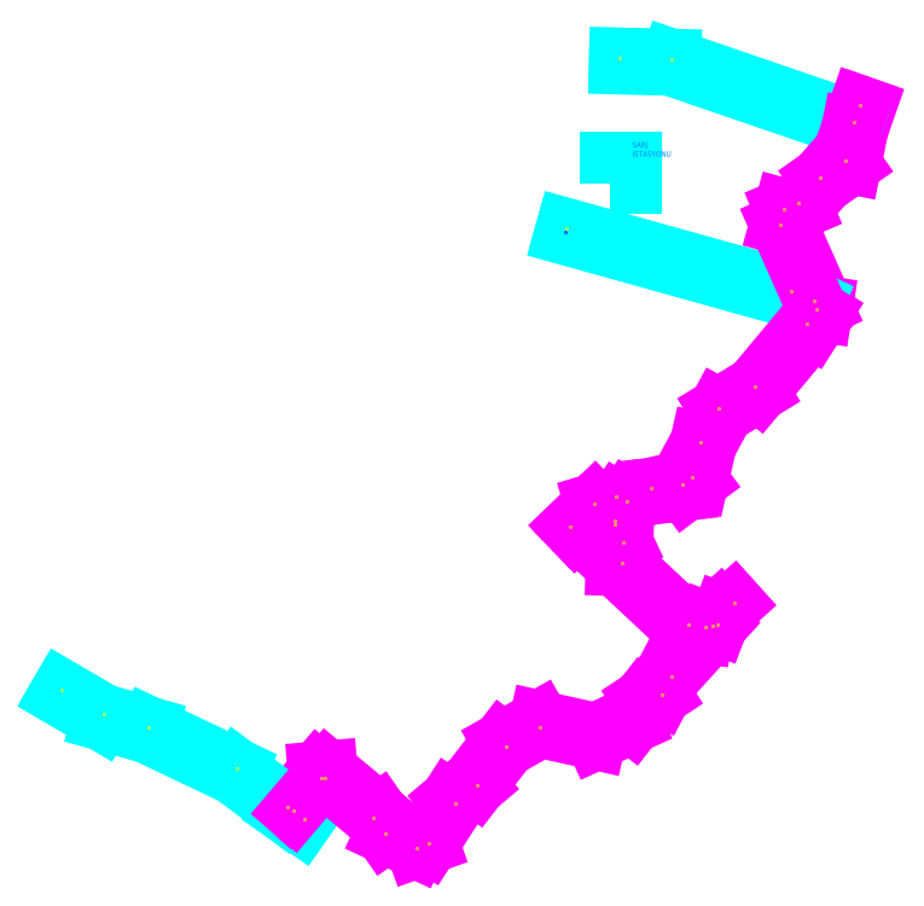
<metadata>
{"format":"dxf","ext":"dxf","renderer":"ezdxf+matplotlib","layout":"modelspace","background":"white","min_lineweight":24,"dpi":150}
</metadata>
<code>
0
SECTION
2
ENTITIES
0
LINE
8
OTOCAD_LAGiM
10
4.06e+05
20
4.59e+06
30
354
11
4.06e+05
21
4.59e+06
31
348
0
LINE
8
OTOCAD_LAGiM
10
4.06e+05
20
4.59e+06
30
348
11
4.06e+05
21
4.59e+06
31
343
0
LINE
8
OTOCAD_LAGiM
10
4.06e+05
20
4.59e+06
30
343
11
4.06e+05
21
4.59e+06
31
331
0
LINE
8
OTOCAD_LAGiM
10
4.06e+05
20
4.59e+06
30
331
11
4.061e+05
21
4.59e+06
31
325
0
LINE
8
OTOCAD_LAGiM
10
4.061e+05
20
4.59e+06
30
325
11
4.061e+05
21
4.59e+06
31
322
0
LINE
8
OTOCAD_LAGiM
10
4.062e+05
20
4.59e+06
30
380
11
4.062e+05
21
4.59e+06
31
372
0
LINE
8
OTOCAD_LAGiM
10
4.062e+05
20
4.59e+06
30
372
11
4.063e+05
21
4.59e+06
31
334
0
LINE
8
OTOCAD_LAGiM
10
4.063e+05
20
4.59e+06
30
330
11
4.063e+05
21
4.59e+06
31
333
0
LINE
8
OTOCAD_LAGiM
10
4.063e+05
20
4.59e+06
30
333
11
4.062e+05
21
4.59e+06
31
369
0
LINE
8
OTOCAD_TABAN
10
4.061e+05
20
4.59e+06
30
325
11
4.061e+05
21
4.59e+06
31
333
0
LINE
8
OTOCAD_TABAN
10
4.061e+05
20
4.59e+06
30
333
11
4.061e+05
21
4.59e+06
31
333
0
LINE
8
OTOCAD_TABAN
10
4.061e+05
20
4.59e+06
30
333
11
4.061e+05
21
4.59e+06
31
333
0
LINE
8
OTOCAD_TABAN
10
4.061e+05
20
4.59e+06
30
333
11
4.061e+05
21
4.59e+06
31
333
0
LINE
8
OTOCAD_TABAN
10
4.061e+05
20
4.59e+06
30
333
11
4.061e+05
21
4.59e+06
31
333
0
LINE
8
OTOCAD_TABAN
10
4.061e+05
20
4.59e+06
30
333
11
4.061e+05
21
4.59e+06
31
333
0
LINE
8
OTOCAD_TABAN
10
4.061e+05
20
4.59e+06
30
333
11
4.061e+05
21
4.59e+06
31
333
0
LINE
8
OTOCAD_TABAN
10
4.061e+05
20
4.59e+06
30
333
11
4.062e+05
21
4.59e+06
31
333
0
LINE
8
OTOCAD_TABAN
10
4.062e+05
20
4.59e+06
30
333
11
4.062e+05
21
4.59e+06
31
332
0
LINE
8
OTOCAD_TABAN
10
4.062e+05
20
4.59e+06
30
332
11
4.062e+05
21
4.59e+06
31
332
0
LINE
8
OTOCAD_TABAN
10
4.062e+05
20
4.59e+06
30
332
11
4.062e+05
21
4.59e+06
31
332
0
LINE
8
OTOCAD_TABAN
10
4.062e+05
20
4.59e+06
30
332
11
4.062e+05
21
4.59e+06
31
332
0
LINE
8
OTOCAD_TABAN
10
4.062e+05
20
4.59e+06
30
332
11
4.062e+05
21
4.59e+06
31
332
0
LINE
8
OTOCAD_TABAN
10
4.062e+05
20
4.59e+06
30
332
11
4.062e+05
21
4.59e+06
31
332
0
LINE
8
OTOCAD_TABAN
10
4.062e+05
20
4.59e+06
30
332
11
4.063e+05
21
4.59e+06
31
332
0
LINE
8
OTOCAD_TABAN
10
4.063e+05
20
4.59e+06
30
332
11
4.063e+05
21
4.59e+06
31
332
0
LINE
8
OTOCAD_TABAN
10
4.063e+05
20
4.59e+06
30
332
11
4.063e+05
21
4.59e+06
31
332
0
LINE
8
OTOCAD_TABAN
10
4.063e+05
20
4.59e+06
30
332
11
4.063e+05
21
4.59e+06
31
332
0
LINE
8
OTOCAD_TABAN
10
4.063e+05
20
4.59e+06
30
332
11
4.062e+05
21
4.59e+06
31
331
0
LINE
8
OTOCAD_TABAN
10
4.062e+05
20
4.59e+06
30
331
11
4.062e+05
21
4.59e+06
31
331
0
LINE
8
OTOCAD_TABAN
10
4.062e+05
20
4.59e+06
30
331
11
4.062e+05
21
4.59e+06
31
331
0
LINE
8
OTOCAD_TABAN
10
4.062e+05
20
4.59e+06
30
331
11
4.062e+05
21
4.59e+06
31
331
0
LINE
8
OTOCAD_TABAN
10
4.062e+05
20
4.59e+06
30
331
11
4.062e+05
21
4.59e+06
31
331
0
LINE
8
OTOCAD_TABAN
10
4.062e+05
20
4.59e+06
30
331
11
4.062e+05
21
4.59e+06
31
331
0
LINE
8
OTOCAD_TABAN
10
4.062e+05
20
4.59e+06
30
331
11
4.062e+05
21
4.59e+06
31
331
0
LINE
8
OTOCAD_TABAN
10
4.062e+05
20
4.59e+06
30
331
11
4.062e+05
21
4.59e+06
31
331
0
LINE
8
OTOCAD_TABAN
10
4.062e+05
20
4.59e+06
30
331
11
4.063e+05
21
4.59e+06
31
331
0
LINE
8
OTOCAD_TABAN
10
4.063e+05
20
4.59e+06
30
331
11
4.063e+05
21
4.59e+06
31
331
0
LINE
8
OTOCAD_TABAN
10
4.063e+05
20
4.59e+06
30
331
11
4.063e+05
21
4.59e+06
31
330
0
LINE
8
OTOCAD_TABAN
10
4.063e+05
20
4.59e+06
30
330
11
4.063e+05
21
4.59e+06
31
330
0
LINE
8
OTOCAD_TABAN
10
4.063e+05
20
4.59e+06
30
330
11
4.063e+05
21
4.59e+06
31
330
0
LINE
8
OTOCAD_TABAN
10
4.063e+05
20
4.59e+06
30
330
11
4.063e+05
21
4.59e+06
31
330
0
LINE
8
OTOCAD_TABAN
10
4.063e+05
20
4.59e+06
30
330
11
4.063e+05
21
4.59e+06
31
330
0
LINE
8
OTOCAD_TABAN
10
4.063e+05
20
4.59e+06
30
330
11
4.063e+05
21
4.59e+06
31
330
0
LINE
8
OTOCAD_TABAN
10
4.063e+05
20
4.59e+06
30
330
11
4.063e+05
21
4.59e+06
31
330
0
LINE
8
OTOCAD_TABAN
10
4.063e+05
20
4.59e+06
30
330
11
4.063e+05
21
4.59e+06
31
332
0
LINE
8
OTOCAD_TABAN
10
4.063e+05
20
4.59e+06
30
332
11
4.063e+05
21
4.59e+06
31
332
0
LINE
8
OTOCAD_TABAN
10
4.063e+05
20
4.59e+06
30
332
11
4.063e+05
21
4.59e+06
31
333
0
LINE
8
OTOCAD_TABAN
10
4.063e+05
20
4.59e+06
30
333
11
4.063e+05
21
4.59e+06
31
331
0
LINE
8
OTOCAD_TABAN
10
4.063e+05
20
4.59e+06
30
331
11
4.063e+05
21
4.59e+06
31
334
0
LINE
8
OTOCAD_TABAN
10
4.063e+05
20
4.59e+06
30
334
11
4.063e+05
21
4.59e+06
31
334
0
POINT
8
OTOCAD_YENI_NOKTA
10
4.06e+05
20
4.59e+06
30
354
0
POINT
8
OTOCAD_YENI_NOKTA
10
4.06e+05
20
4.59e+06
30
348
0
POINT
8
OTOCAD_YENI_NOKTA
10
4.06e+05
20
4.59e+06
30
343
0
POINT
8
OTOCAD_YENI_NOKTA
10
4.06e+05
20
4.59e+06
30
331
0
POINT
8
OTOCAD_YENI_NOKTA
10
4.061e+05
20
4.59e+06
30
325
0
POINT
8
OTOCAD_YENI_NOKTA
10
4.061e+05
20
4.59e+06
30
322
0
POINT
8
OTOCAD_YENI_NOKTA
10
4.061e+05
20
4.59e+06
30
333
0
POINT
8
OTOCAD_YENI_NOKTA
10
4.061e+05
20
4.59e+06
30
333
0
POINT
8
OTOCAD_YENI_NOKTA
10
4.061e+05
20
4.59e+06
30
333
0
POINT
8
OTOCAD_YENI_NOKTA
10
4.061e+05
20
4.59e+06
30
333
0
POINT
8
OTOCAD_YENI_NOKTA
10
4.061e+05
20
4.59e+06
30
333
0
POINT
8
OTOCAD_YENI_NOKTA
10
4.061e+05
20
4.59e+06
30
333
0
POINT
8
OTOCAD_YENI_NOKTA
10
4.061e+05
20
4.59e+06
30
333
0
POINT
8
OTOCAD_YENI_NOKTA
10
4.062e+05
20
4.59e+06
30
333
0
POINT
8
OTOCAD_YENI_NOKTA
10
4.062e+05
20
4.59e+06
30
332
0
POINT
8
OTOCAD_YENI_NOKTA
10
4.062e+05
20
4.59e+06
30
332
0
POINT
8
OTOCAD_YENI_NOKTA
10
4.062e+05
20
4.59e+06
30
332
0
POINT
8
OTOCAD_YENI_NOKTA
10
4.062e+05
20
4.59e+06
30
332
0
POINT
8
OTOCAD_YENI_NOKTA
10
4.062e+05
20
4.59e+06
30
332
0
POINT
8
OTOCAD_YENI_NOKTA
10
4.062e+05
20
4.59e+06
30
332
0
POINT
8
OTOCAD_YENI_NOKTA
10
4.062e+05
20
4.59e+06
30
332
0
POINT
8
OTOCAD_YENI_NOKTA
10
4.063e+05
20
4.59e+06
30
332
0
POINT
8
OTOCAD_YENI_NOKTA
10
4.063e+05
20
4.59e+06
30
332
0
POINT
8
OTOCAD_YENI_NOKTA
10
4.063e+05
20
4.59e+06
30
332
0
POINT
8
OTOCAD_YENI_NOKTA
10
4.063e+05
20
4.59e+06
30
332
0
POINT
8
OTOCAD_YENI_NOKTA
10
4.062e+05
20
4.59e+06
30
331
0
POINT
8
OTOCAD_YENI_NOKTA
10
4.062e+05
20
4.59e+06
30
331
0
POINT
8
OTOCAD_YENI_NOKTA
10
4.062e+05
20
4.59e+06
30
331
0
POINT
8
OTOCAD_YENI_NOKTA
10
4.062e+05
20
4.59e+06
30
331
0
POINT
8
OTOCAD_YENI_NOKTA
10
4.062e+05
20
4.59e+06
30
331
0
POINT
8
OTOCAD_YENI_NOKTA
10
4.062e+05
20
4.59e+06
30
331
0
POINT
8
OTOCAD_YENI_NOKTA
10
4.062e+05
20
4.59e+06
30
331
0
POINT
8
OTOCAD_YENI_NOKTA
10
4.062e+05
20
4.59e+06
30
331
0
POINT
8
OTOCAD_YENI_NOKTA
10
4.063e+05
20
4.59e+06
30
331
0
POINT
8
OTOCAD_YENI_NOKTA
10
4.063e+05
20
4.59e+06
30
331
0
POINT
8
OTOCAD_YENI_NOKTA
10
4.063e+05
20
4.59e+06
30
330
0
POINT
8
OTOCAD_YENI_NOKTA
10
4.063e+05
20
4.59e+06
30
330
0
POINT
8
OTOCAD_YENI_NOKTA
10
4.063e+05
20
4.59e+06
30
330
0
POINT
8
OTOCAD_YENI_NOKTA
10
4.063e+05
20
4.59e+06
30
330
0
POINT
8
OTOCAD_YENI_NOKTA
10
4.063e+05
20
4.59e+06
30
330
0
POINT
8
OTOCAD_YENI_NOKTA
10
4.063e+05
20
4.59e+06
30
330
0
POINT
8
OTOCAD_YENI_NOKTA
10
4.063e+05
20
4.59e+06
30
330
0
POINT
8
OTOCAD_YENI_NOKTA
10
4.063e+05
20
4.59e+06
30
332
0
POINT
8
OTOCAD_YENI_NOKTA
10
4.063e+05
20
4.59e+06
30
332
0
POINT
8
OTOCAD_YENI_NOKTA
10
4.063e+05
20
4.59e+06
30
333
0
POINT
8
OTOCAD_YENI_NOKTA
10
4.063e+05
20
4.59e+06
30
331
0
POINT
8
OTOCAD_YENI_NOKTA
10
4.063e+05
20
4.59e+06
30
334
0
POINT
8
OTOCAD_YENI_NOKTA
10
4.063e+05
20
4.59e+06
30
334
0
POINT
8
OTOCAD_YENI_NOKTA
10
4.062e+05
20
4.59e+06
30
380
0
POINT
8
OTOCAD_YENI_NOKTA
10
4.062e+05
20
4.59e+06
30
372
0
POINT
8
OTOCAD_YENI_NOKTA
10
4.063e+05
20
4.59e+06
30
333
0
POINT
8
OTOCAD_YENI_NOKTA
10
4.062e+05
20
4.59e+06
30
369
0
LINE
8
OTOCAD_LAGiM
10
4.06e+05
20
4.59e+06
30
354
11
4.06e+05
21
4.59e+06
31
348
0
LINE
8
OTOCAD_LAGiM
10
4.06e+05
20
4.59e+06
30
348
11
4.06e+05
21
4.59e+06
31
343
0
LINE
8
OTOCAD_LAGiM
10
4.06e+05
20
4.59e+06
30
343
11
4.06e+05
21
4.59e+06
31
331
0
LINE
8
OTOCAD_LAGiM
10
4.06e+05
20
4.59e+06
30
331
11
4.061e+05
21
4.59e+06
31
325
0
LINE
8
OTOCAD_LAGiM
10
4.061e+05
20
4.59e+06
30
325
11
4.061e+05
21
4.59e+06
31
322
0
LINE
8
OTOCAD_LAGiM
10
4.063e+05
20
4.59e+06
30
333
11
4.062e+05
21
4.59e+06
31
369
0
LINE
8
OTOCAD_LAGiM
10
4.063e+05
20
4.59e+06
30
330
11
4.063e+05
21
4.59e+06
31
333
0
LINE
8
OTOCAD_LAGiM
10
4.062e+05
20
4.591e+06
30
380
11
4.062e+05
21
4.591e+06
31
372
0
LINE
8
OTOCAD_LAGiM
10
4.062e+05
20
4.591e+06
30
372
11
4.063e+05
21
4.59e+06
31
334
0
LINE
8
OTOCAD_TABAN
10
4.063e+05
20
4.59e+06
30
334
11
4.063e+05
21
4.59e+06
31
334
0
LINE
8
OTOCAD_TABAN
10
4.063e+05
20
4.59e+06
30
331
11
4.063e+05
21
4.59e+06
31
334
0
LINE
8
OTOCAD_TABAN
10
4.063e+05
20
4.59e+06
30
333
11
4.063e+05
21
4.59e+06
31
331
0
LINE
8
OTOCAD_TABAN
10
4.063e+05
20
4.59e+06
30
332
11
4.063e+05
21
4.59e+06
31
333
0
LINE
8
OTOCAD_TABAN
10
4.063e+05
20
4.59e+06
30
332
11
4.063e+05
21
4.59e+06
31
332
0
LINE
8
OTOCAD_TABAN
10
4.063e+05
20
4.59e+06
30
330
11
4.063e+05
21
4.59e+06
31
332
0
LINE
8
OTOCAD_TABAN
10
4.063e+05
20
4.59e+06
30
330
11
4.063e+05
21
4.59e+06
31
330
0
LINE
8
OTOCAD_TABAN
10
4.063e+05
20
4.59e+06
30
330
11
4.063e+05
21
4.59e+06
31
330
0
LINE
8
OTOCAD_TABAN
10
4.063e+05
20
4.59e+06
30
330
11
4.063e+05
21
4.59e+06
31
330
0
LINE
8
OTOCAD_TABAN
10
4.063e+05
20
4.59e+06
30
330
11
4.063e+05
21
4.59e+06
31
330
0
LINE
8
OTOCAD_TABAN
10
4.063e+05
20
4.59e+06
30
330
11
4.063e+05
21
4.59e+06
31
330
0
LINE
8
OTOCAD_TABAN
10
4.063e+05
20
4.59e+06
30
331
11
4.063e+05
21
4.59e+06
31
330
0
LINE
8
OTOCAD_TABAN
10
4.063e+05
20
4.59e+06
30
331
11
4.063e+05
21
4.59e+06
31
331
0
LINE
8
OTOCAD_TABAN
10
4.062e+05
20
4.59e+06
30
331
11
4.063e+05
21
4.59e+06
31
331
0
LINE
8
OTOCAD_TABAN
10
4.062e+05
20
4.59e+06
30
331
11
4.062e+05
21
4.59e+06
31
331
0
LINE
8
OTOCAD_TABAN
10
4.062e+05
20
4.59e+06
30
331
11
4.062e+05
21
4.59e+06
31
331
0
LINE
8
OTOCAD_TABAN
10
4.062e+05
20
4.59e+06
30
331
11
4.062e+05
21
4.59e+06
31
331
0
LINE
8
OTOCAD_TABAN
10
4.062e+05
20
4.59e+06
30
331
11
4.062e+05
21
4.59e+06
31
331
0
LINE
8
OTOCAD_TABAN
10
4.062e+05
20
4.59e+06
30
331
11
4.062e+05
21
4.59e+06
31
331
0
LINE
8
OTOCAD_TABAN
10
4.062e+05
20
4.59e+06
30
331
11
4.062e+05
21
4.59e+06
31
331
0
LINE
8
OTOCAD_TABAN
10
4.062e+05
20
4.59e+06
30
331
11
4.062e+05
21
4.59e+06
31
331
0
LINE
8
OTOCAD_TABAN
10
4.063e+05
20
4.59e+06
30
332
11
4.062e+05
21
4.59e+06
31
331
0
LINE
8
OTOCAD_TABAN
10
4.063e+05
20
4.59e+06
30
332
11
4.063e+05
21
4.59e+06
31
332
0
LINE
8
OTOCAD_TABAN
10
4.063e+05
20
4.59e+06
30
332
11
4.063e+05
21
4.59e+06
31
332
0
LINE
8
OTOCAD_TABAN
10
4.063e+05
20
4.59e+06
30
332
11
4.063e+05
21
4.59e+06
31
332
0
LINE
8
OTOCAD_TABAN
10
4.062e+05
20
4.59e+06
30
332
11
4.063e+05
21
4.59e+06
31
332
0
LINE
8
OTOCAD_TABAN
10
4.062e+05
20
4.59e+06
30
332
11
4.062e+05
21
4.59e+06
31
332
0
LINE
8
OTOCAD_TABAN
10
4.062e+05
20
4.59e+06
30
332
11
4.062e+05
21
4.59e+06
31
332
0
LINE
8
OTOCAD_TABAN
10
4.062e+05
20
4.59e+06
30
332
11
4.062e+05
21
4.59e+06
31
332
0
LINE
8
OTOCAD_TABAN
10
4.062e+05
20
4.59e+06
30
332
11
4.062e+05
21
4.59e+06
31
332
0
LINE
8
OTOCAD_TABAN
10
4.062e+05
20
4.59e+06
30
332
11
4.062e+05
21
4.59e+06
31
332
0
LINE
8
OTOCAD_TABAN
10
4.062e+05
20
4.59e+06
30
333
11
4.062e+05
21
4.59e+06
31
332
0
LINE
8
OTOCAD_TABAN
10
4.061e+05
20
4.59e+06
30
333
11
4.062e+05
21
4.59e+06
31
333
0
LINE
8
OTOCAD_TABAN
10
4.061e+05
20
4.59e+06
30
333
11
4.061e+05
21
4.59e+06
31
333
0
LINE
8
OTOCAD_TABAN
10
4.061e+05
20
4.59e+06
30
333
11
4.061e+05
21
4.59e+06
31
333
0
LINE
8
OTOCAD_TABAN
10
4.061e+05
20
4.59e+06
30
333
11
4.061e+05
21
4.59e+06
31
333
0
LINE
8
OTOCAD_TABAN
10
4.061e+05
20
4.59e+06
30
333
11
4.061e+05
21
4.59e+06
31
333
0
LINE
8
OTOCAD_TABAN
10
4.061e+05
20
4.59e+06
30
333
11
4.061e+05
21
4.59e+06
31
333
0
LINE
8
OTOCAD_TABAN
10
4.061e+05
20
4.59e+06
30
333
11
4.061e+05
21
4.59e+06
31
333
0
LINE
8
OTOCAD_TABAN
10
4.061e+05
20
4.59e+06
30
325
11
4.061e+05
21
4.59e+06
31
333
0
POINT
8
OTOCAD_YENI_NOKTA
10
4.062e+05
20
4.591e+06
30
380
0
POINT
8
OTOCAD_YENI_NOKTA
10
4.062e+05
20
4.591e+06
30
372
0
POINT
8
OTOCAD_YENI_NOKTA
10
4.063e+05
20
4.59e+06
30
334
0
POINT
8
OTOCAD_YENI_NOKTA
10
4.063e+05
20
4.59e+06
30
334
0
POINT
8
OTOCAD_YENI_NOKTA
10
4.063e+05
20
4.59e+06
30
331
0
POINT
8
OTOCAD_YENI_NOKTA
10
4.063e+05
20
4.59e+06
30
333
0
POINT
8
OTOCAD_YENI_NOKTA
10
4.063e+05
20
4.59e+06
30
332
0
POINT
8
OTOCAD_YENI_NOKTA
10
4.063e+05
20
4.59e+06
30
332
0
POINT
8
OTOCAD_YENI_NOKTA
10
4.063e+05
20
4.59e+06
30
330
0
POINT
8
OTOCAD_YENI_NOKTA
10
4.063e+05
20
4.59e+06
30
330
0
POINT
8
OTOCAD_YENI_NOKTA
10
4.063e+05
20
4.59e+06
30
330
0
POINT
8
OTOCAD_YENI_NOKTA
10
4.063e+05
20
4.59e+06
30
333
0
POINT
8
OTOCAD_YENI_NOKTA
10
4.062e+05
20
4.59e+06
30
369
0
POINT
8
OTOCAD_YENI_NOKTA
10
4.063e+05
20
4.59e+06
30
330
0
POINT
8
OTOCAD_YENI_NOKTA
10
4.063e+05
20
4.59e+06
30
330
0
POINT
8
OTOCAD_YENI_NOKTA
10
4.063e+05
20
4.59e+06
30
330
0
POINT
8
OTOCAD_YENI_NOKTA
10
4.063e+05
20
4.59e+06
30
330
0
POINT
8
OTOCAD_YENI_NOKTA
10
4.063e+05
20
4.59e+06
30
331
0
POINT
8
OTOCAD_YENI_NOKTA
10
4.063e+05
20
4.59e+06
30
331
0
POINT
8
OTOCAD_YENI_NOKTA
10
4.062e+05
20
4.59e+06
30
331
0
POINT
8
OTOCAD_YENI_NOKTA
10
4.062e+05
20
4.59e+06
30
331
0
POINT
8
OTOCAD_YENI_NOKTA
10
4.062e+05
20
4.59e+06
30
331
0
POINT
8
OTOCAD_YENI_NOKTA
10
4.062e+05
20
4.59e+06
30
331
0
POINT
8
OTOCAD_YENI_NOKTA
10
4.062e+05
20
4.59e+06
30
331
0
POINT
8
OTOCAD_YENI_NOKTA
10
4.062e+05
20
4.59e+06
30
331
0
POINT
8
OTOCAD_YENI_NOKTA
10
4.062e+05
20
4.59e+06
30
331
0
POINT
8
OTOCAD_YENI_NOKTA
10
4.062e+05
20
4.59e+06
30
331
0
POINT
8
OTOCAD_YENI_NOKTA
10
4.062e+05
20
4.59e+06
30
331
0
POINT
8
OTOCAD_YENI_NOKTA
10
4.063e+05
20
4.59e+06
30
332
0
POINT
8
OTOCAD_YENI_NOKTA
10
4.063e+05
20
4.59e+06
30
332
0
POINT
8
OTOCAD_YENI_NOKTA
10
4.063e+05
20
4.59e+06
30
332
0
POINT
8
OTOCAD_YENI_NOKTA
10
4.063e+05
20
4.59e+06
30
332
0
POINT
8
OTOCAD_YENI_NOKTA
10
4.063e+05
20
4.59e+06
30
332
0
POINT
8
OTOCAD_YENI_NOKTA
10
4.062e+05
20
4.59e+06
30
332
0
POINT
8
OTOCAD_YENI_NOKTA
10
4.062e+05
20
4.59e+06
30
332
0
POINT
8
OTOCAD_YENI_NOKTA
10
4.062e+05
20
4.59e+06
30
332
0
POINT
8
OTOCAD_YENI_NOKTA
10
4.062e+05
20
4.59e+06
30
332
0
POINT
8
OTOCAD_YENI_NOKTA
10
4.062e+05
20
4.59e+06
30
332
0
POINT
8
OTOCAD_YENI_NOKTA
10
4.062e+05
20
4.59e+06
30
332
0
POINT
8
OTOCAD_YENI_NOKTA
10
4.062e+05
20
4.59e+06
30
332
0
POINT
8
OTOCAD_YENI_NOKTA
10
4.062e+05
20
4.59e+06
30
333
0
POINT
8
OTOCAD_YENI_NOKTA
10
4.061e+05
20
4.59e+06
30
333
0
POINT
8
OTOCAD_YENI_NOKTA
10
4.061e+05
20
4.59e+06
30
333
0
POINT
8
OTOCAD_YENI_NOKTA
10
4.061e+05
20
4.59e+06
30
333
0
POINT
8
OTOCAD_YENI_NOKTA
10
4.061e+05
20
4.59e+06
30
333
0
POINT
8
OTOCAD_YENI_NOKTA
10
4.061e+05
20
4.59e+06
30
333
0
POINT
8
OTOCAD_YENI_NOKTA
10
4.061e+05
20
4.59e+06
30
333
0
POINT
8
OTOCAD_YENI_NOKTA
10
4.061e+05
20
4.59e+06
30
333
0
POINT
8
OTOCAD_YENI_NOKTA
10
4.061e+05
20
4.59e+06
30
322
0
POINT
8
OTOCAD_YENI_NOKTA
10
4.061e+05
20
4.59e+06
30
325
0
POINT
8
OTOCAD_YENI_NOKTA
10
4.061e+05
20
4.59e+06
30
325
0
POINT
8
OTOCAD_YENI_NOKTA
10
4.06e+05
20
4.59e+06
30
331
0
POINT
8
OTOCAD_YENI_NOKTA
10
4.06e+05
20
4.59e+06
30
343
0
POINT
8
OTOCAD_YENI_NOKTA
10
4.06e+05
20
4.59e+06
30
348
0
POINT
8
OTOCAD_YENI_NOKTA
10
4.06e+05
20
4.59e+06
30
354
0
LINE
8
OTOCAD_TABAN
10
4.062e+05
20
4.59e+06
30
332
11
4.062e+05
21
4.59e+06
31
332
0
LINE
8
OTOCAD_TABAN
10
4.062e+05
20
4.59e+06
30
332
11
4.062e+05
21
4.59e+06
31
332
0
LWPOLYLINE
8
OTOCAD_LAGiM
90
        4
70
     1
43
0
38
369
10
4.062e+05
20
4.59e+06
10
4.062e+05
20
4.59e+06
10
4.062e+05
20
4.59e+06
10
4.062e+05
20
4.59e+06
0
MTEXT
8
TEXT
10
4.062e+05
20
4.59e+06
30
369
40
2.5
41
19.92
46
6.722
71
     1
72
     5
1
{SARJ ISTASYONU}
73
     1
44
1
0
POINT
8
INIT_COORD
10
4.062e+05
20
4.59e+06
30
369
0
ENDSEC
0
EOF

</code>
